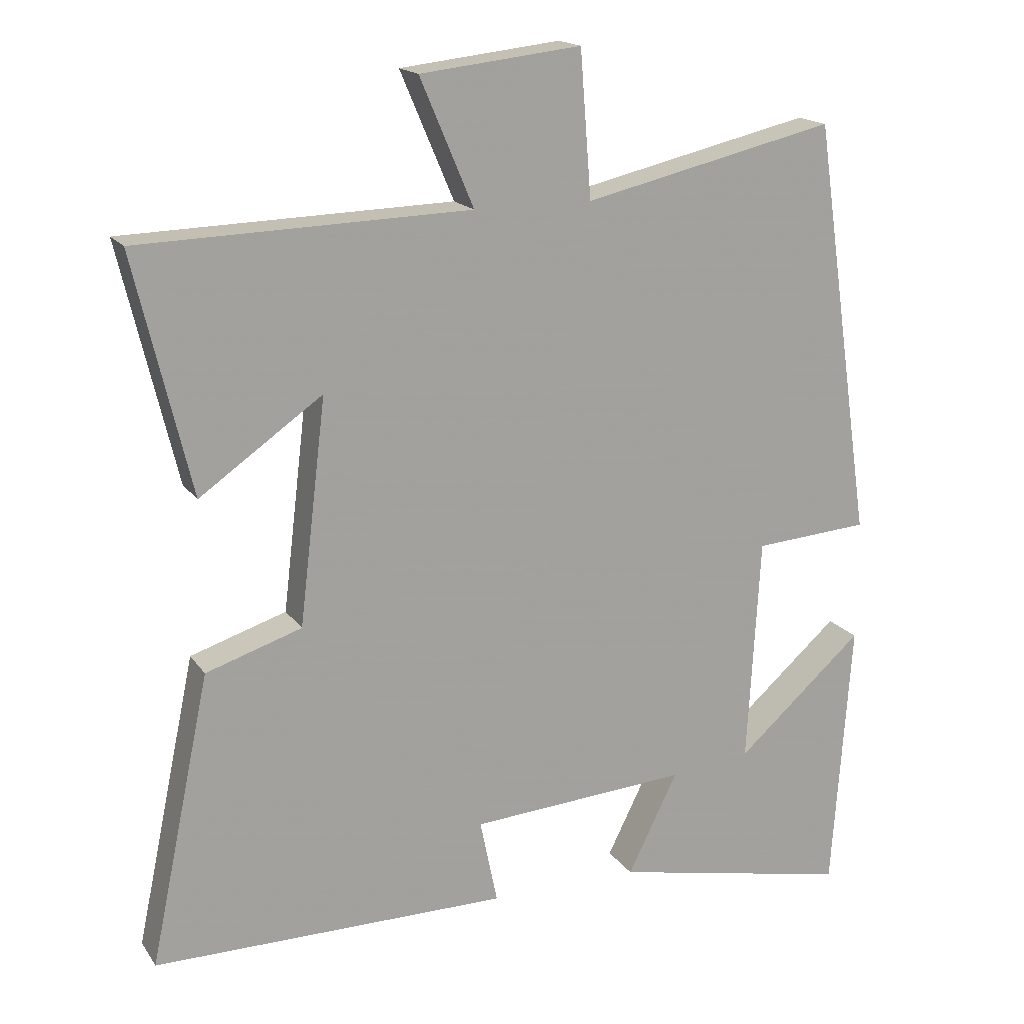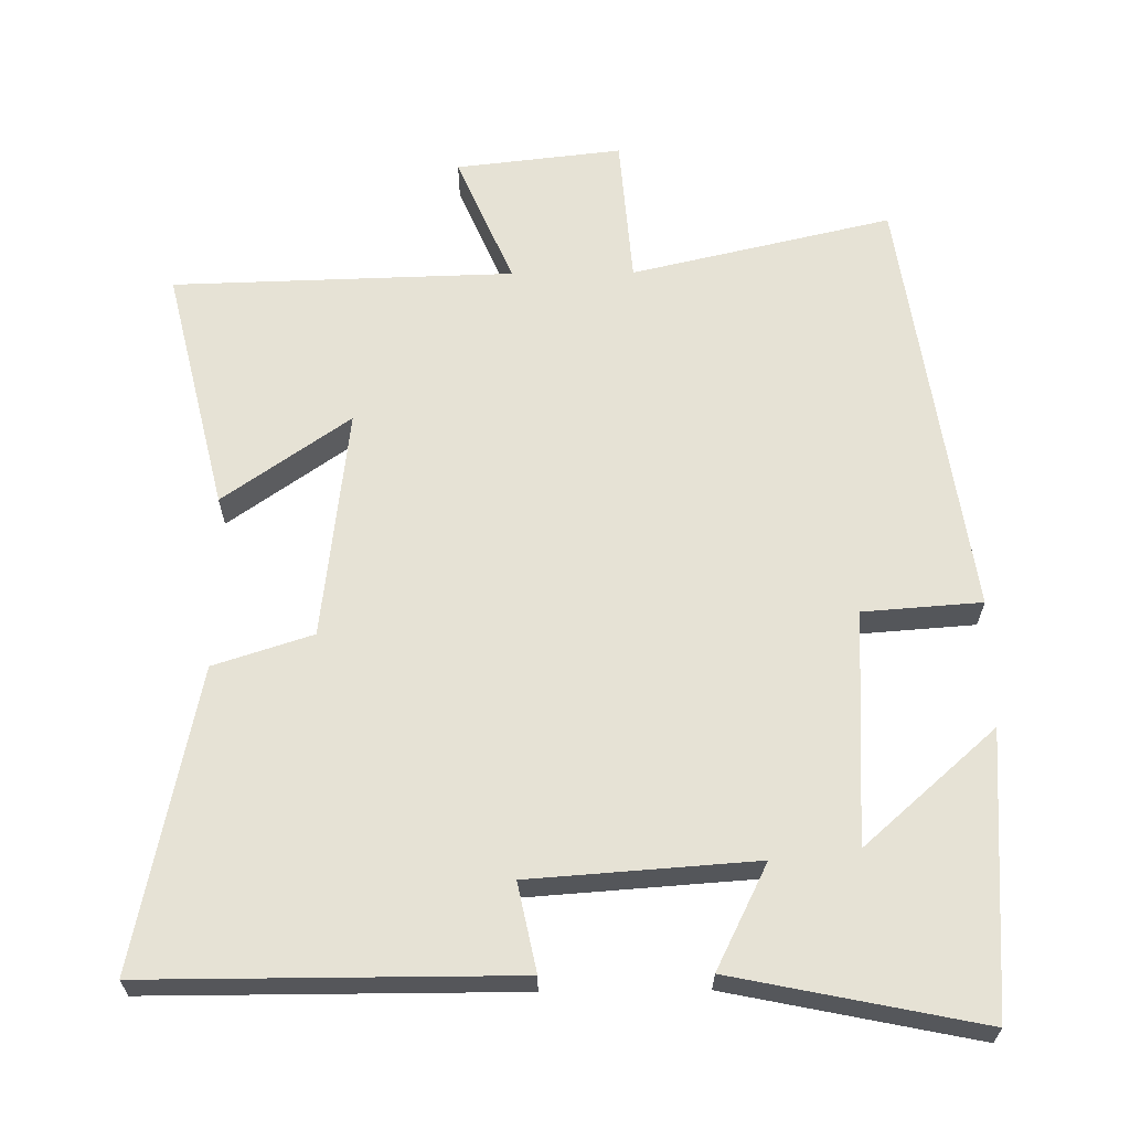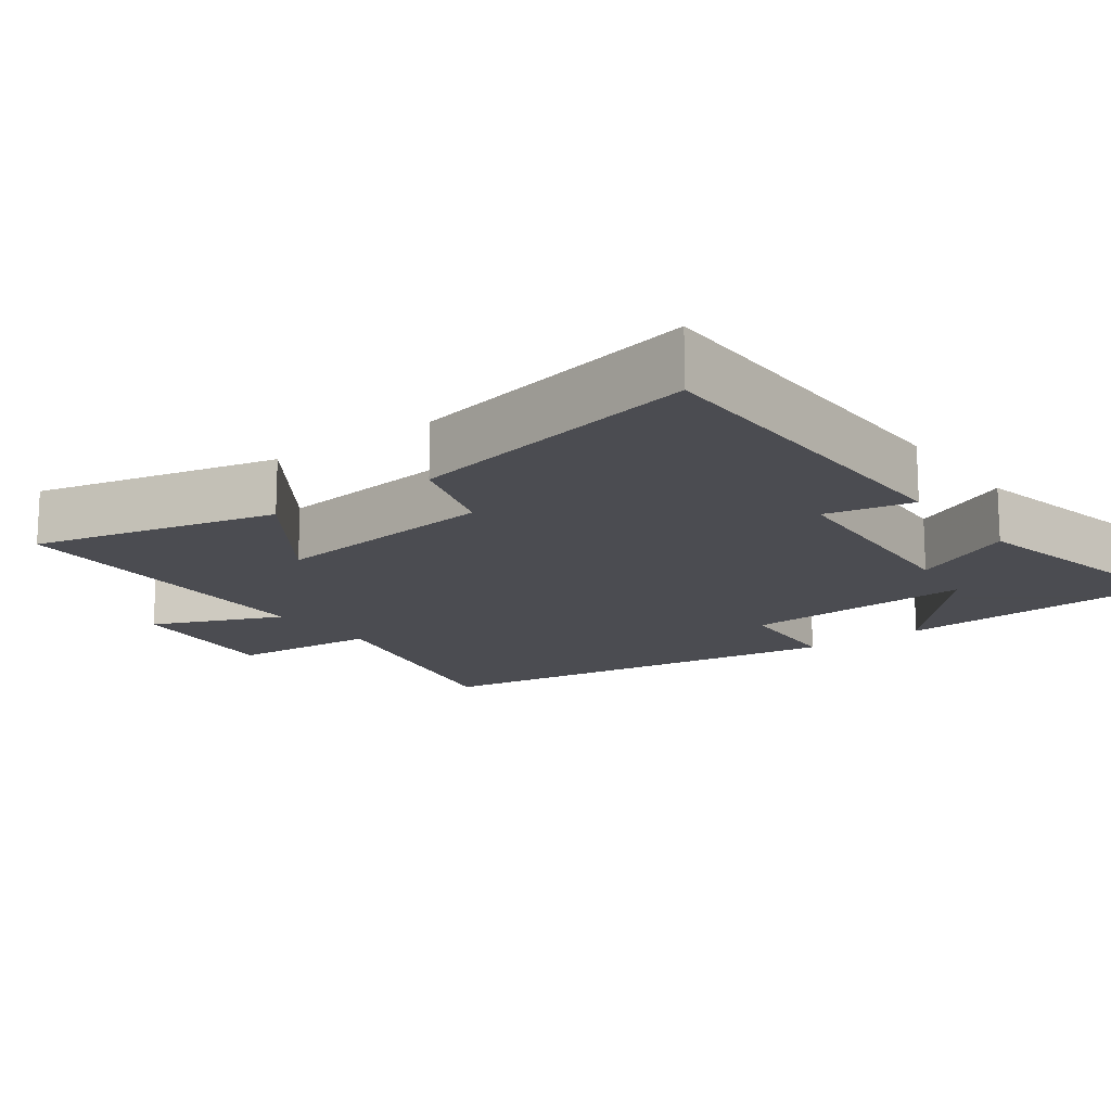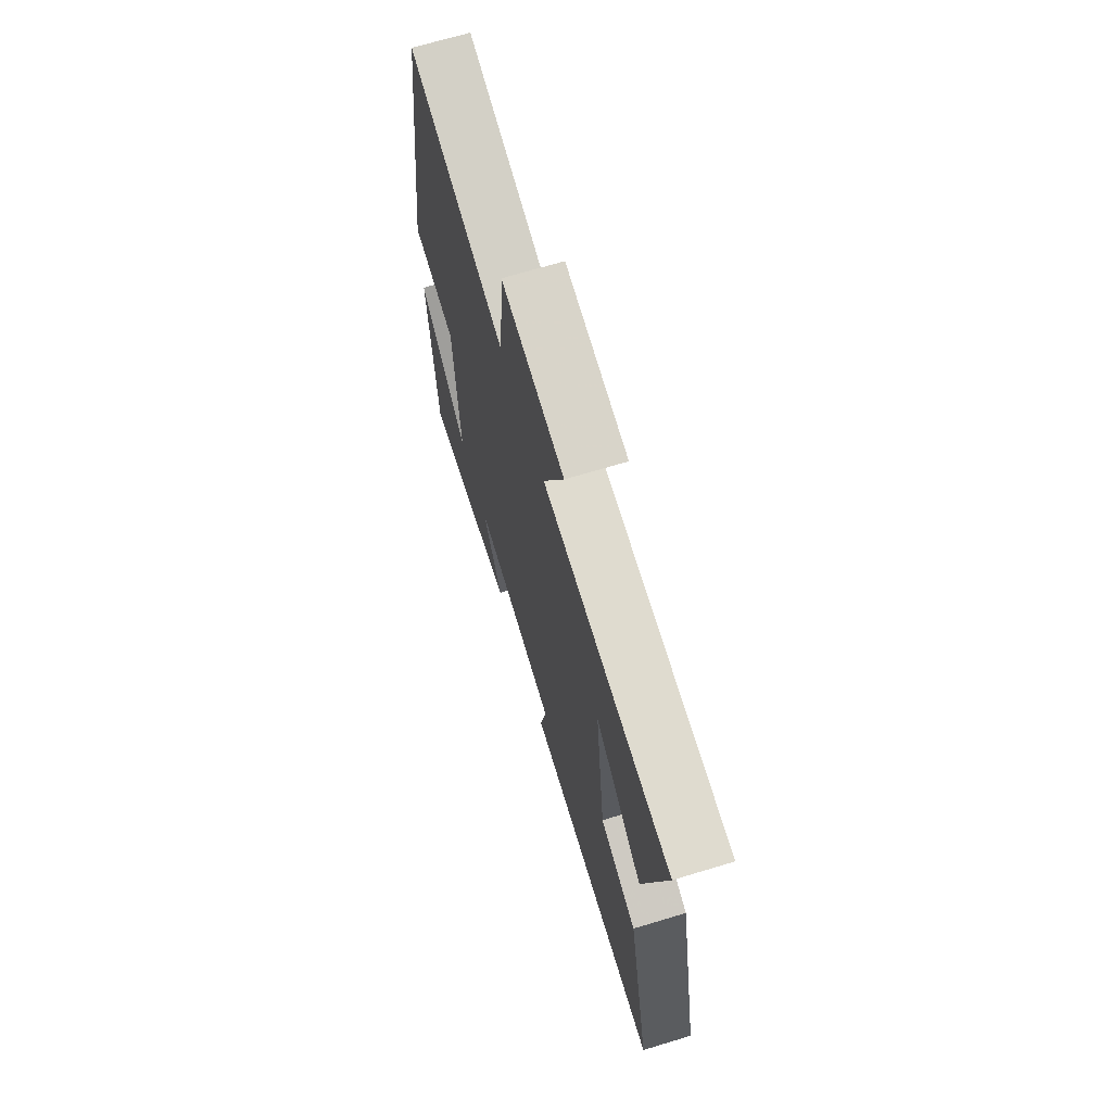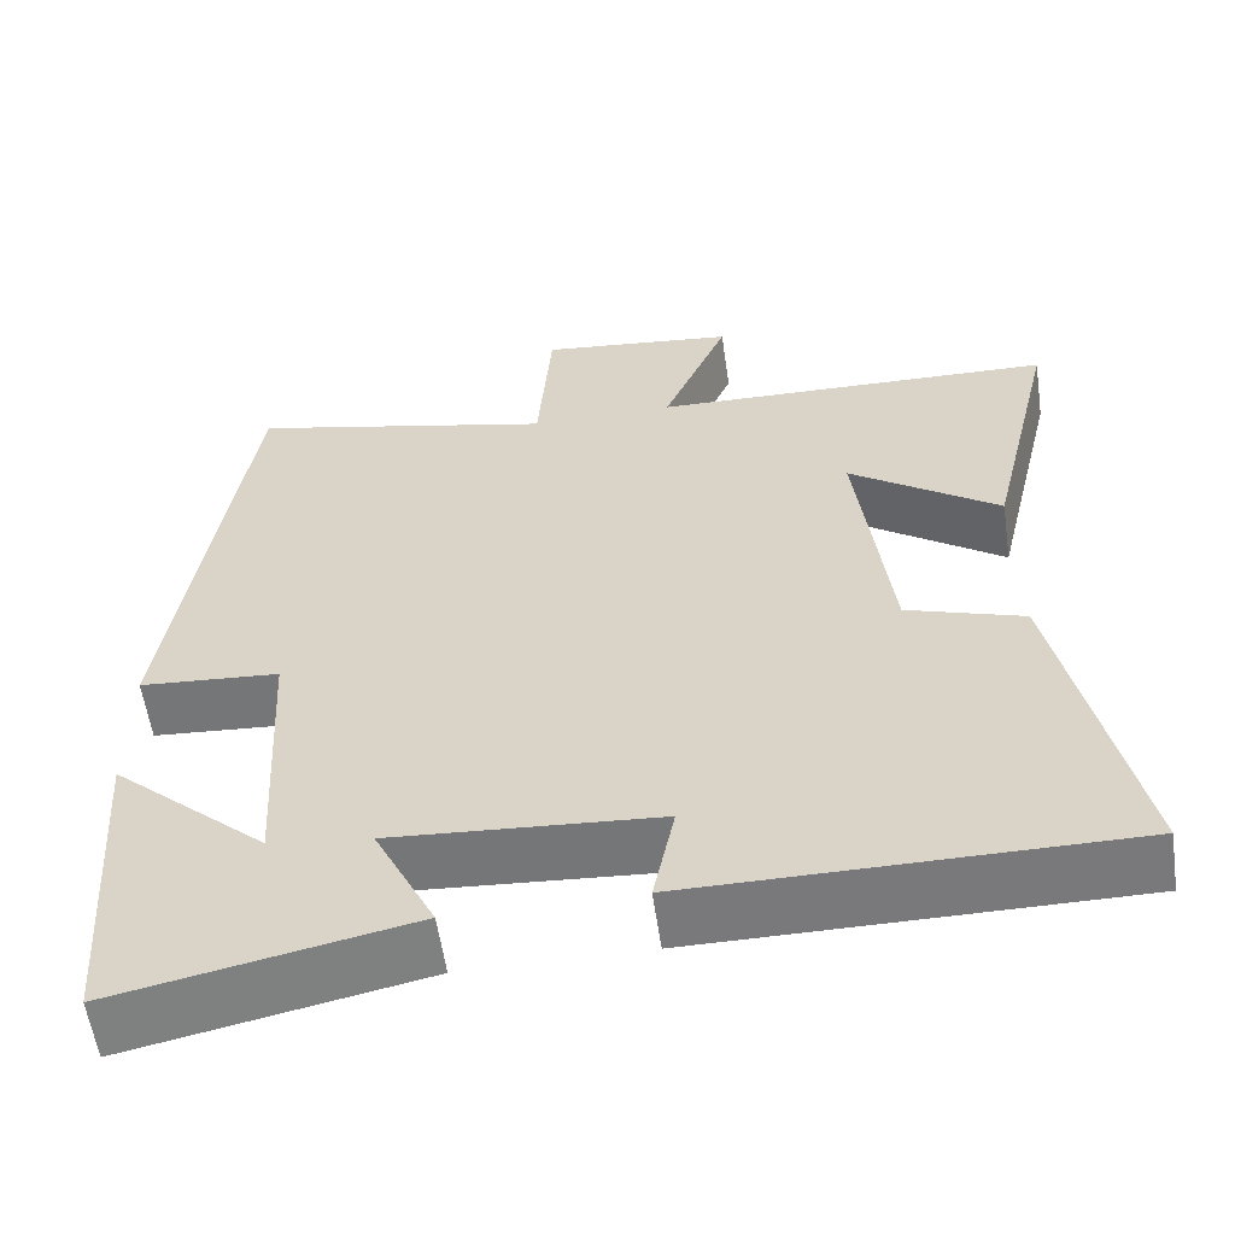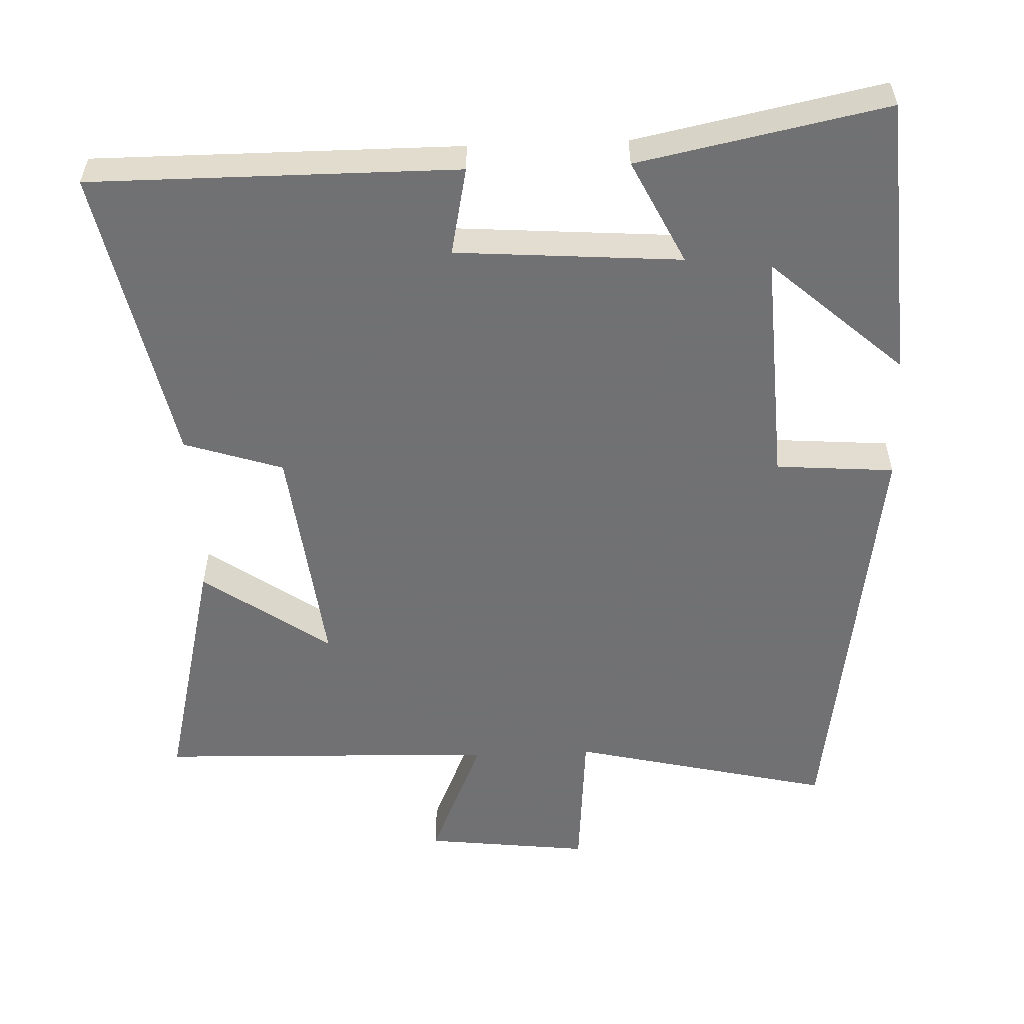
<metadata>
{"format":"obj","ext":"obj","renderer":"f3d","projection":"perspective","resolution":1024,"background":"white","views":[{"elev":17.2,"azim":156.5,"up":"+Z"},{"elev":64.0,"azim":179.4,"up":"+Y"},{"elev":-15.3,"azim":126.5,"up":"+Y"},{"elev":69.1,"azim":73.2,"up":"+Z"},{"elev":-57.9,"azim":8.2,"up":"+Z"},{"elev":-55.3,"azim":-177.9,"up":"+Y"}]}
</metadata>
<code>
v -0.414 0.07 0.583
v -0.056 0.07 0.5
v -0.04 0.07 0.705
v 0.188 0.07 0.679
v 0.112 0.07 0.5
v 0.58 0.07 0.487
v 0.5 0.07 0.151
v 0.326 0.07 0.273
v 0.364 0.07 -0.045
v 0.5 0.07 -0.089
v 0.586 0.07 -0.5
v 0.082 0.07 -0.5
v 0.107 0.07 -0.379
v -0.203 0.07 -0.357
v -0.132 0.07 -0.5
v -0.473 0.07 -0.57
v -0.5 0.07 -0.183
v -0.319 0.07 -0.343
v -0.337 0.07 -0.021
v -0.5 0.07 -0.009
v -0.414 0 0.583
v -0.056 0 0.5
v -0.04 0 0.705
v 0.188 0 0.679
v 0.112 0 0.5
v 0.58 0 0.487
v 0.5 0 0.151
v 0.326 0 0.273
v 0.364 0 -0.045
v 0.5 0 -0.089
v 0.586 0 -0.5
v 0.082 0 -0.5
v 0.107 0 -0.379
v -0.203 0 -0.357
v -0.132 0 -0.5
v -0.473 0 -0.57
v -0.5 0 -0.183
v -0.319 0 -0.343
v -0.337 0 -0.021
v -0.5 0 -0.009
f 19 20 1 2
f 18 19 2
f 16 17 18
f 14 15 16 18
f 13 14 18 2
f 11 12 13
f 10 11 13
f 9 10 13
f 8 9 13 2
f 5 6 7 8
f 5 8 2
f 2 3 4 5
f 22 21 40 39
f 22 39 38
f 38 37 36
f 38 36 35 34
f 22 38 34 33
f 33 32 31
f 33 31 30
f 33 30 29
f 22 33 29 28
f 28 27 26 25
f 22 28 25
f 25 24 23 22
f 1 21 22 2
f 2 22 23 3
f 3 23 24 4
f 4 24 25 5
f 5 25 26 6
f 6 26 27 7
f 7 27 28 8
f 8 28 29 9
f 9 29 30 10
f 10 30 31 11
f 11 31 32 12
f 12 32 33 13
f 13 33 34 14
f 14 34 35 15
f 15 35 36 16
f 16 36 37 17
f 17 37 38 18
f 18 38 39 19
f 19 39 40 20
f 20 40 21 1

</code>
